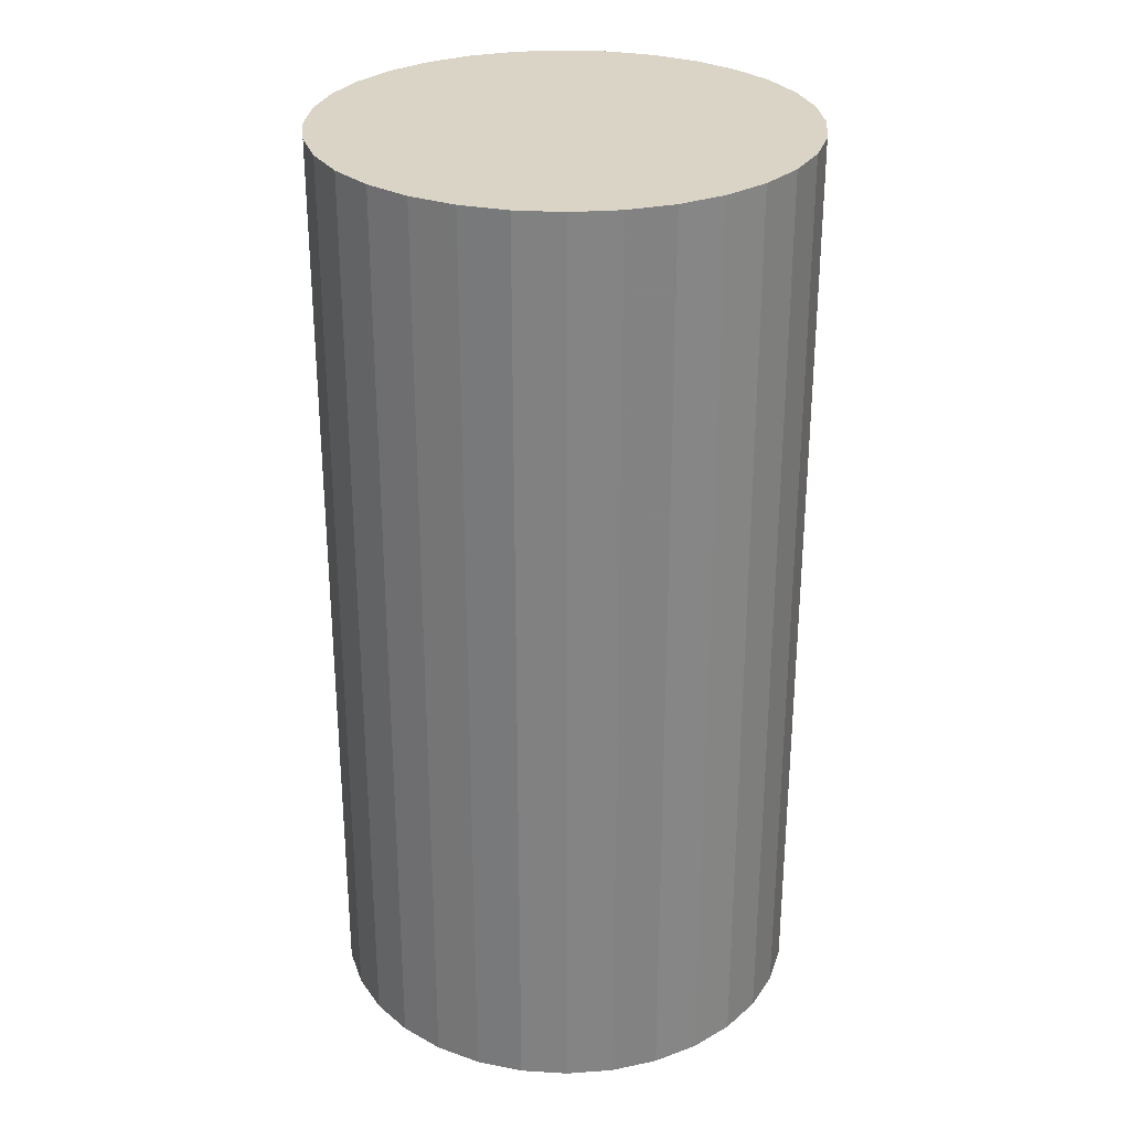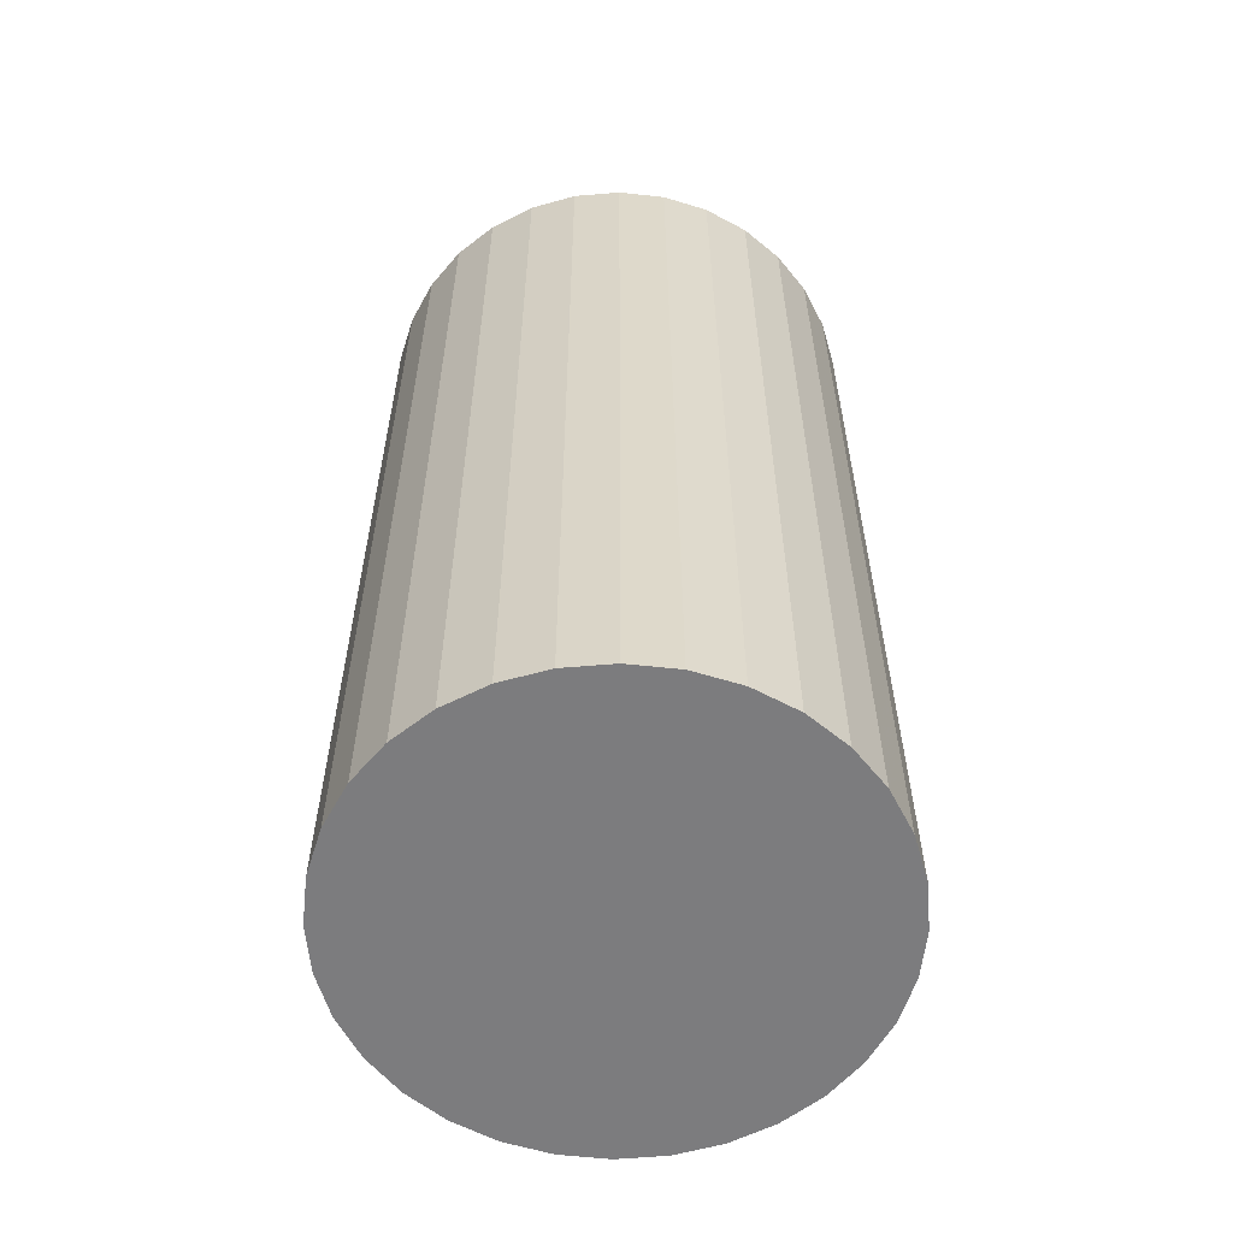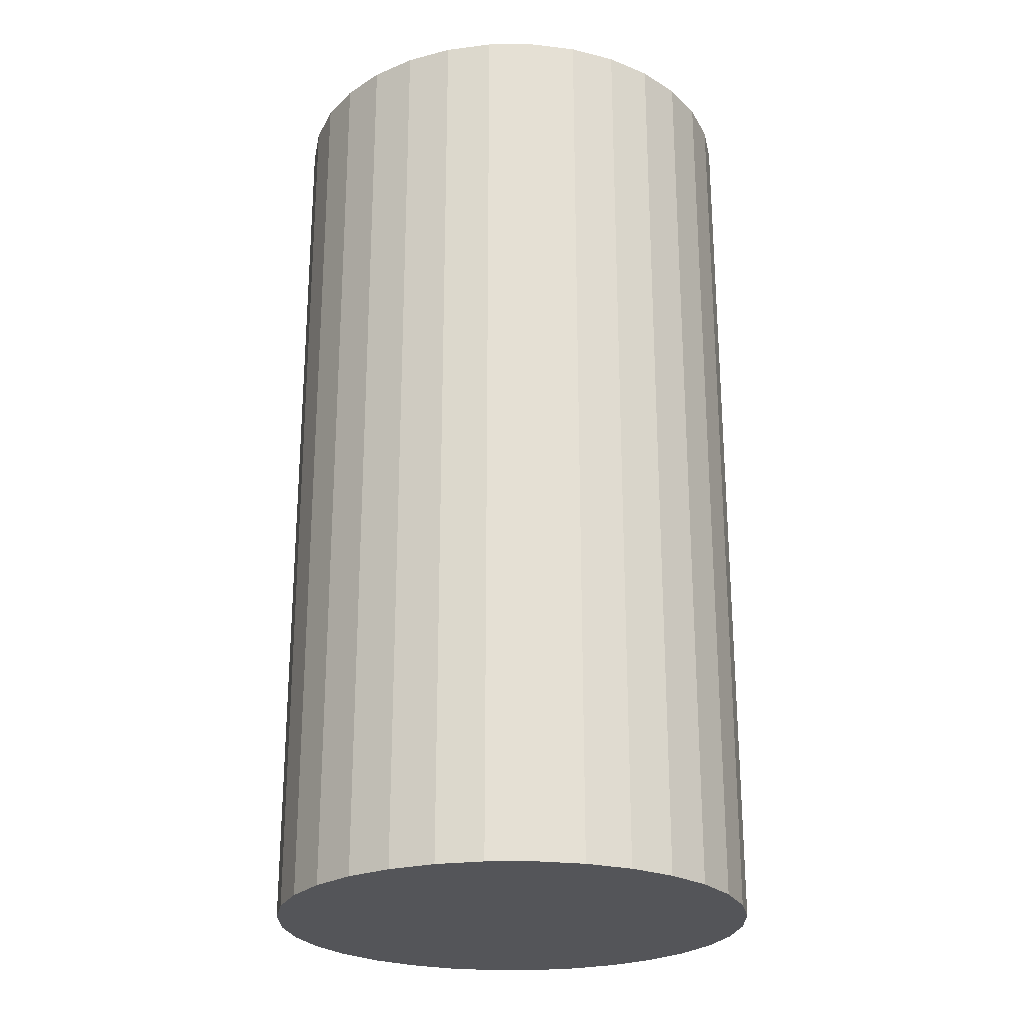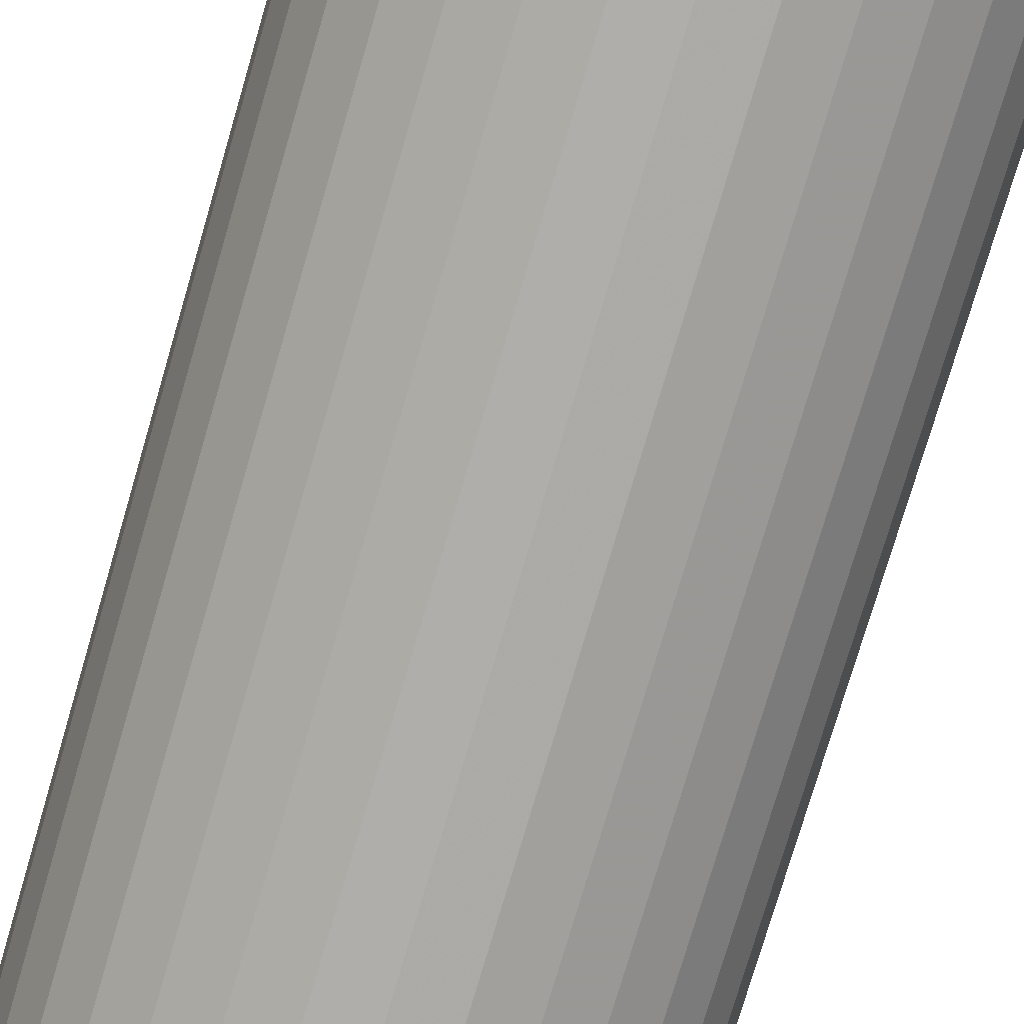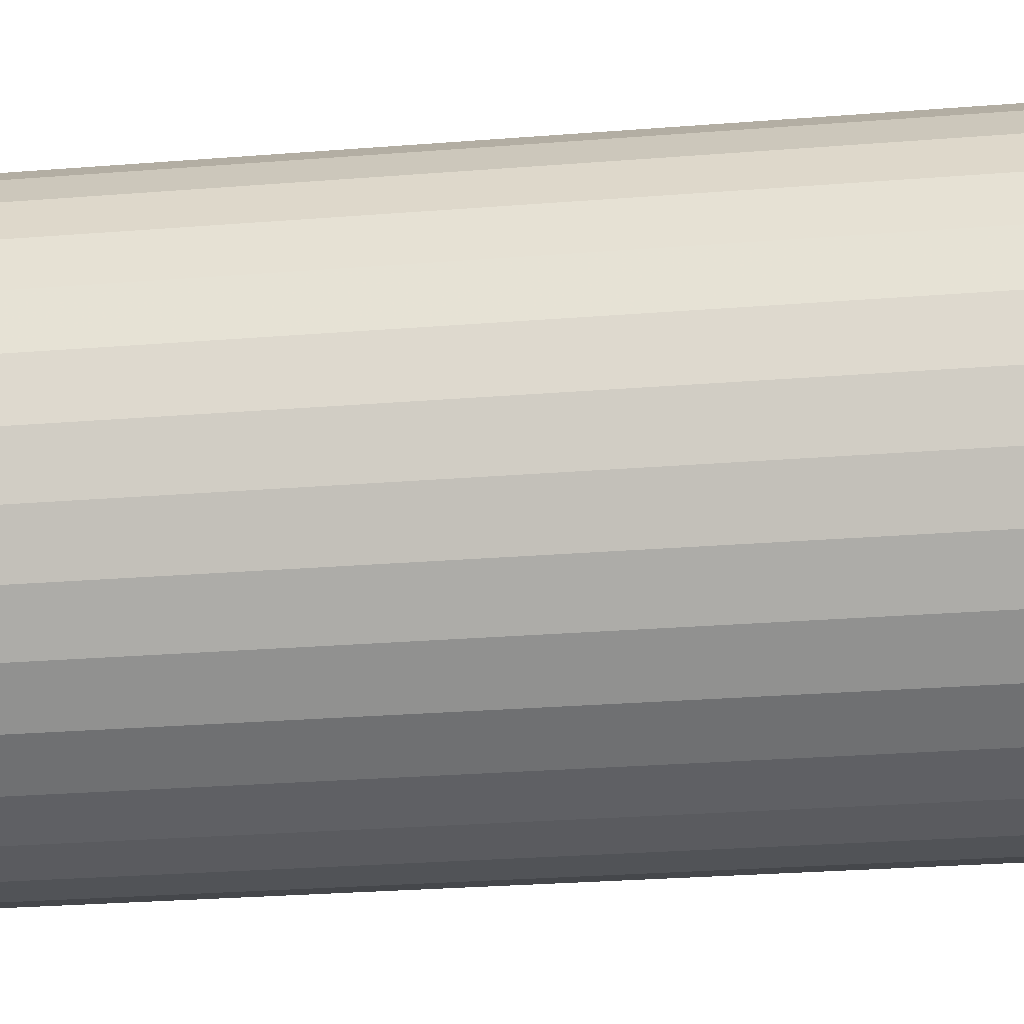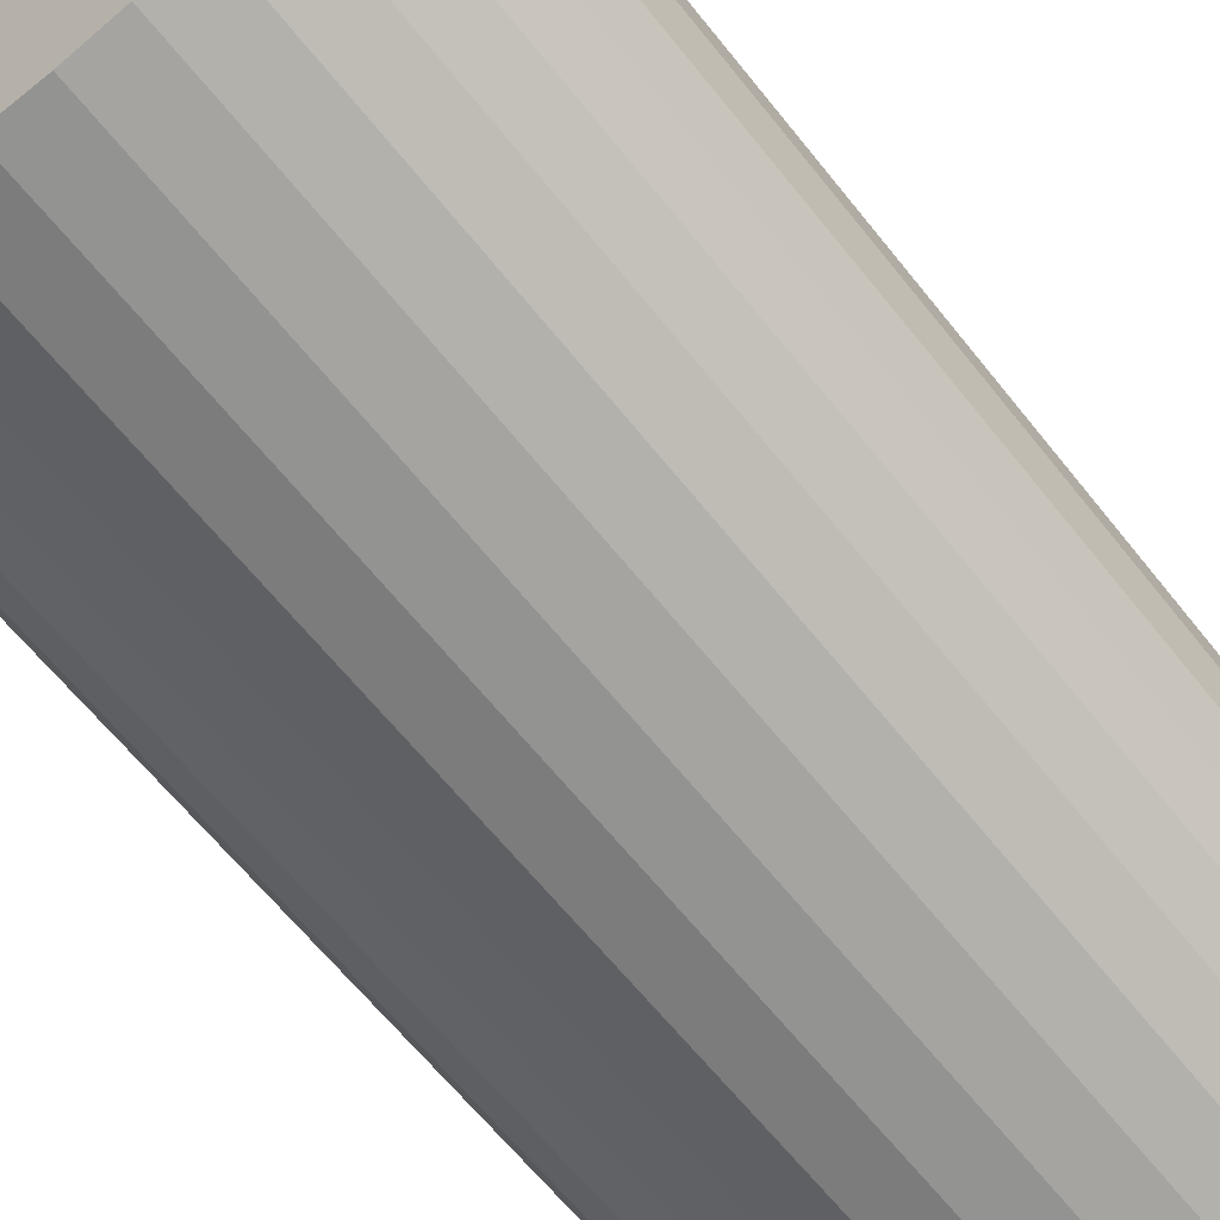
<metadata>
{"format":"obj","ext":"obj","renderer":"f3d","projection":"perspective","resolution":1024,"background":"white","views":[{"elev":28.9,"azim":-135.5,"up":"+Z"},{"elev":-58.9,"azim":134.3,"up":"+Z"},{"elev":-24.8,"azim":84.8,"up":"+Z"},{"elev":-77.3,"azim":163.6,"up":"+Y"},{"elev":-27.4,"azim":97.0,"up":"+Y"},{"elev":-62.8,"azim":38.2,"up":"+Y"}]}
</metadata>
<code>
v 0 0 -0.04725
v 0.0245 0 -0.04725
v 0.0245 0 0.04725
v 0 0 0.04725
v 0.02403 0.00478 -0.04725
v 0.02403 0.00478 0.04725
v 0.02264 0.009377 -0.04725
v 0.02264 0.009377 0.04725
v 0.02037 0.01361 -0.04725
v 0.02037 0.01361 0.04725
v 0.01733 0.01733 -0.04725
v 0.01733 0.01733 0.04725
v 0.01361 0.02037 -0.04725
v 0.01361 0.02037 0.04725
v 0.009377 0.02264 -0.04725
v 0.009377 0.02264 0.04725
v 0.00478 0.02403 -0.04725
v 0.00478 0.02403 0.04725
v 0 0.0245 -0.04725
v 0 0.0245 0.04725
v -0.00478 0.02403 -0.04725
v -0.00478 0.02403 0.04725
v -0.009377 0.02264 -0.04725
v -0.009377 0.02264 0.04725
v -0.01361 0.02037 -0.04725
v -0.01361 0.02037 0.04725
v -0.01733 0.01733 -0.04725
v -0.01733 0.01733 0.04725
v -0.02037 0.01361 -0.04725
v -0.02037 0.01361 0.04725
v -0.02264 0.009377 -0.04725
v -0.02264 0.009377 0.04725
v -0.02403 0.00478 -0.04725
v -0.02403 0.00478 0.04725
v -0.0245 0 -0.04725
v -0.0245 0 0.04725
v -0.02403 -0.00478 -0.04725
v -0.02403 -0.00478 0.04725
v -0.02264 -0.009377 -0.04725
v -0.02264 -0.009377 0.04725
v -0.02037 -0.01361 -0.04725
v -0.02037 -0.01361 0.04725
v -0.01733 -0.01733 -0.04725
v -0.01733 -0.01733 0.04725
v -0.01361 -0.02037 -0.04725
v -0.01361 -0.02037 0.04725
v -0.009377 -0.02264 -0.04725
v -0.009377 -0.02264 0.04725
v -0.00478 -0.02403 -0.04725
v -0.00478 -0.02403 0.04725
v -0 -0.0245 -0.04725
v -0 -0.0245 0.04725
v 0.00478 -0.02403 -0.04725
v 0.00478 -0.02403 0.04725
v 0.009377 -0.02264 -0.04725
v 0.009377 -0.02264 0.04725
v 0.01361 -0.02037 -0.04725
v 0.01361 -0.02037 0.04725
v 0.01733 -0.01733 -0.04725
v 0.01733 -0.01733 0.04725
v 0.02037 -0.01361 -0.04725
v 0.02037 -0.01361 0.04725
v 0.02264 -0.009377 -0.04725
v 0.02264 -0.009377 0.04725
v 0.02403 -0.00478 -0.04725
v 0.02403 -0.00478 0.04725
f 2 1 5
f 2 5 3
f 3 5 6
f 3 6 4
f 5 1 7
f 5 7 6
f 6 7 8
f 6 8 4
f 7 1 9
f 7 9 8
f 8 9 10
f 8 10 4
f 9 1 11
f 9 11 10
f 10 11 12
f 10 12 4
f 11 1 13
f 11 13 12
f 12 13 14
f 12 14 4
f 13 1 15
f 13 15 14
f 14 15 16
f 14 16 4
f 15 1 17
f 15 17 16
f 16 17 18
f 16 18 4
f 17 1 19
f 17 19 18
f 18 19 20
f 18 20 4
f 19 1 21
f 19 21 20
f 20 21 22
f 20 22 4
f 21 1 23
f 21 23 22
f 22 23 24
f 22 24 4
f 23 1 25
f 23 25 24
f 24 25 26
f 24 26 4
f 25 1 27
f 25 27 26
f 26 27 28
f 26 28 4
f 27 1 29
f 27 29 28
f 28 29 30
f 28 30 4
f 29 1 31
f 29 31 30
f 30 31 32
f 30 32 4
f 31 1 33
f 31 33 32
f 32 33 34
f 32 34 4
f 33 1 35
f 33 35 34
f 34 35 36
f 34 36 4
f 35 1 37
f 35 37 36
f 36 37 38
f 36 38 4
f 37 1 39
f 37 39 38
f 38 39 40
f 38 40 4
f 39 1 41
f 39 41 40
f 40 41 42
f 40 42 4
f 41 1 43
f 41 43 42
f 42 43 44
f 42 44 4
f 43 1 45
f 43 45 44
f 44 45 46
f 44 46 4
f 45 1 47
f 45 47 46
f 46 47 48
f 46 48 4
f 47 1 49
f 47 49 48
f 48 49 50
f 48 50 4
f 49 1 51
f 49 51 50
f 50 51 52
f 50 52 4
f 51 1 53
f 51 53 52
f 52 53 54
f 52 54 4
f 53 1 55
f 53 55 54
f 54 55 56
f 54 56 4
f 55 1 57
f 55 57 56
f 56 57 58
f 56 58 4
f 57 1 59
f 57 59 58
f 58 59 60
f 58 60 4
f 59 1 61
f 59 61 60
f 60 61 62
f 60 62 4
f 61 1 63
f 61 63 62
f 62 63 64
f 62 64 4
f 63 1 65
f 63 65 64
f 64 65 66
f 64 66 4
f 65 1 2
f 65 2 66
f 66 2 3
f 66 3 4

</code>
